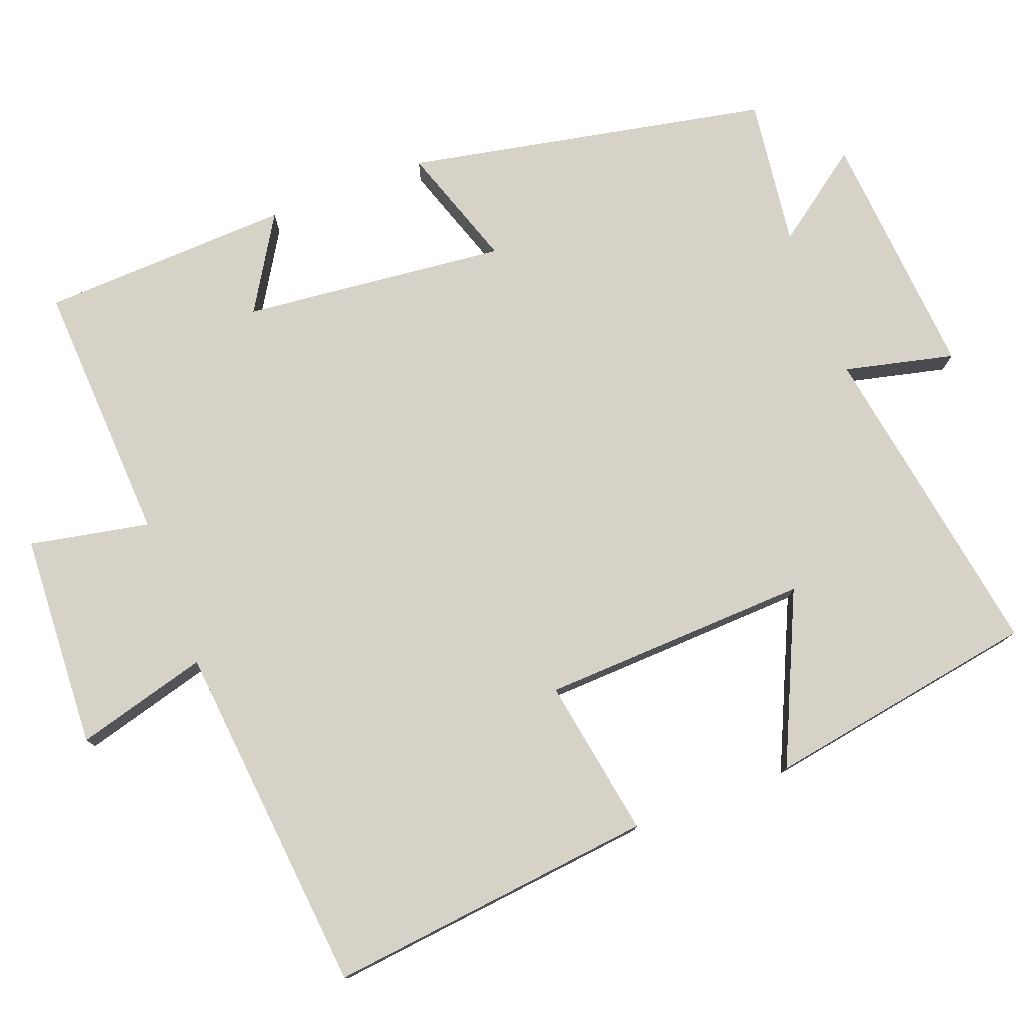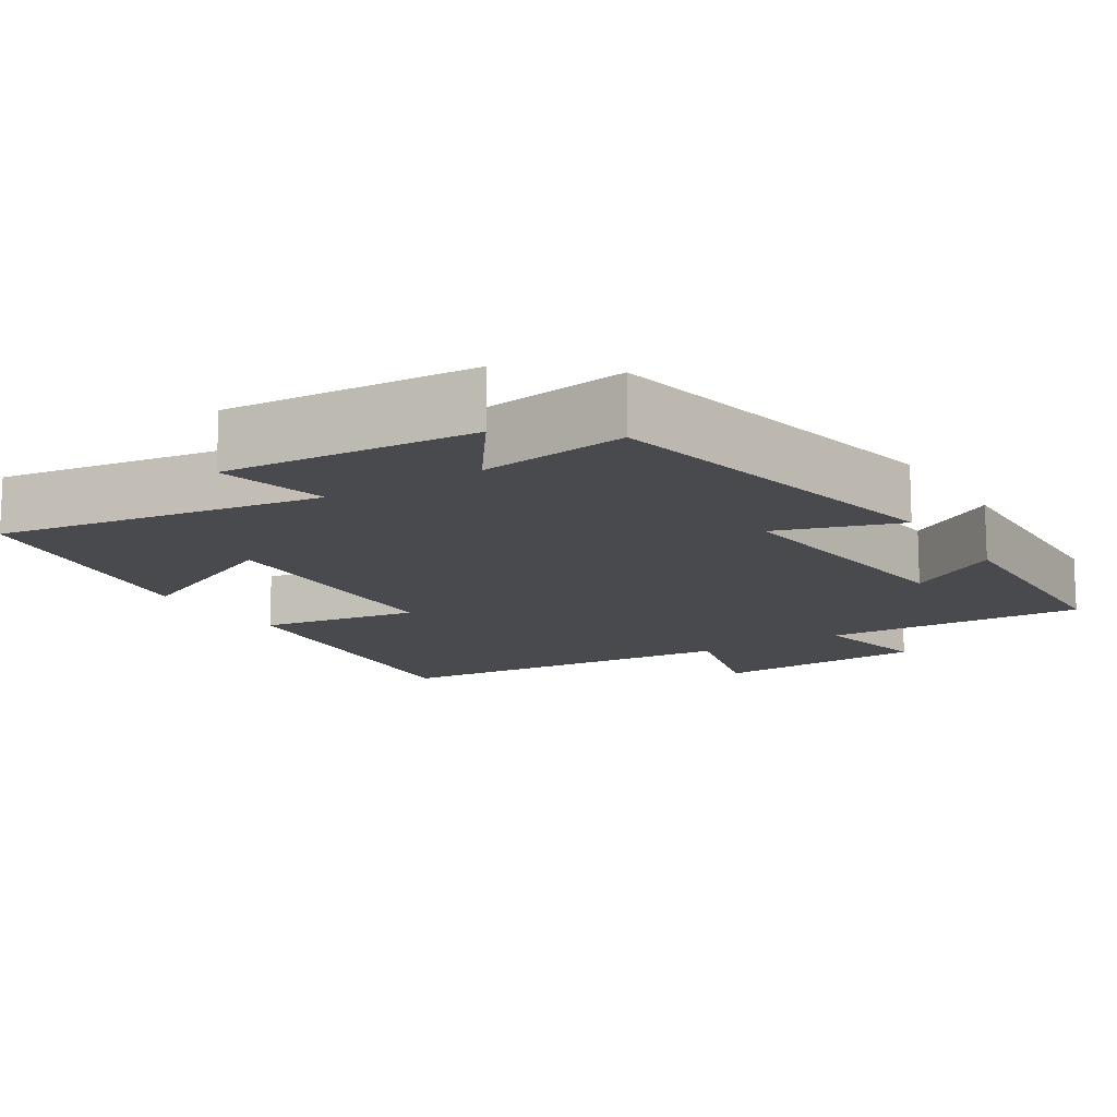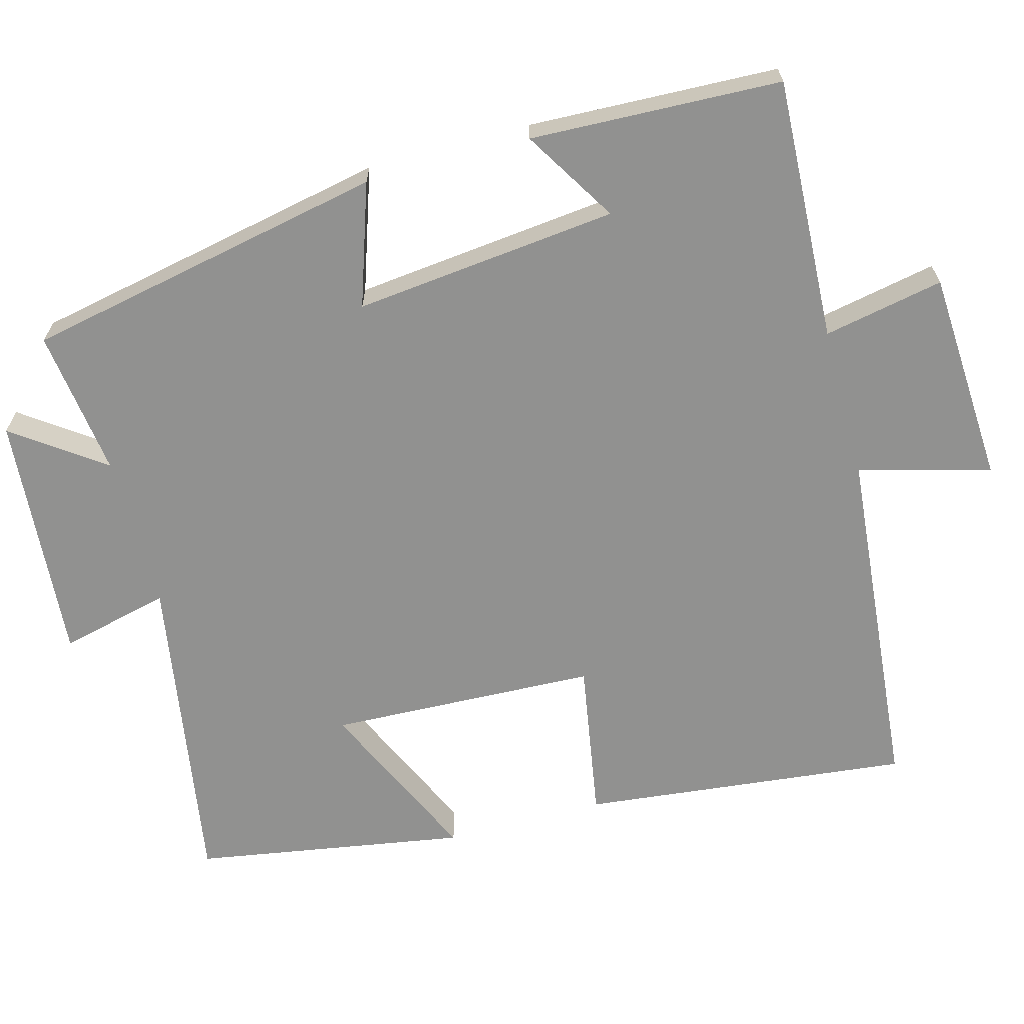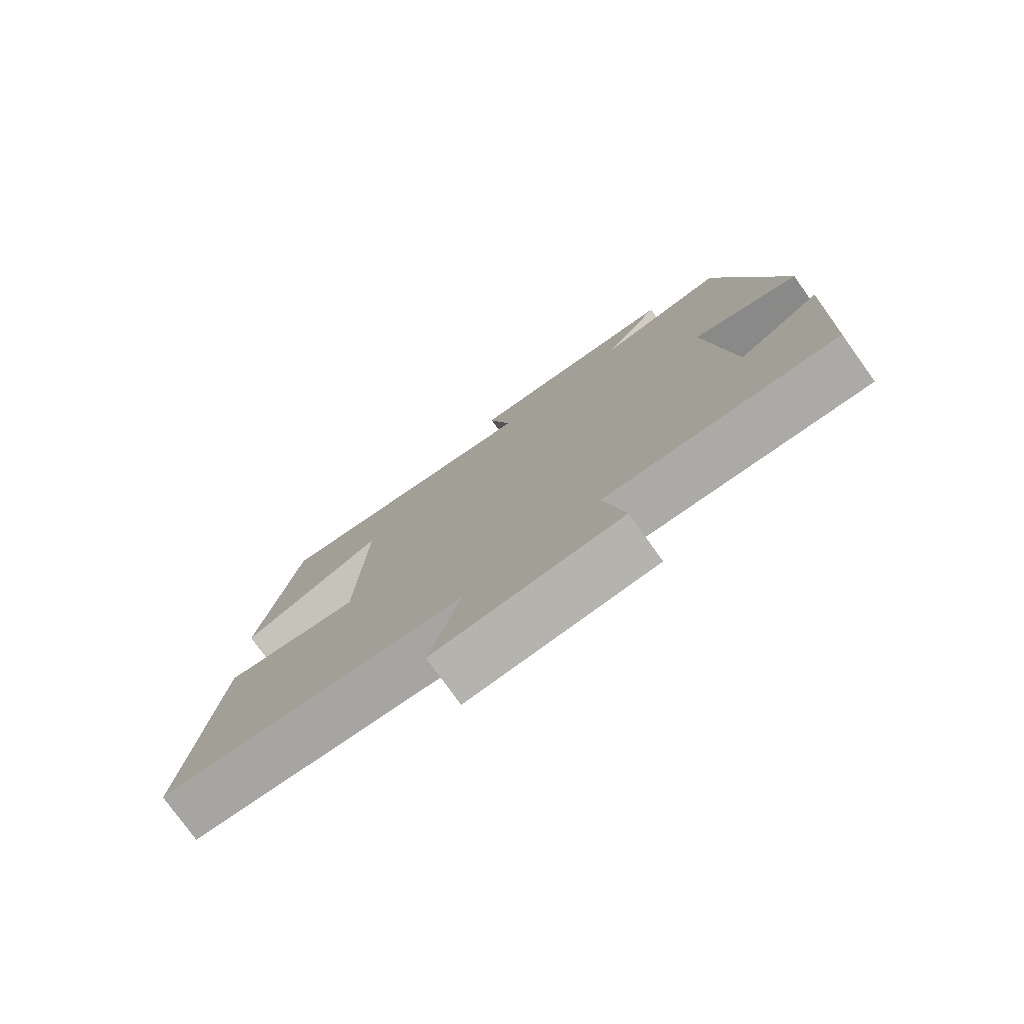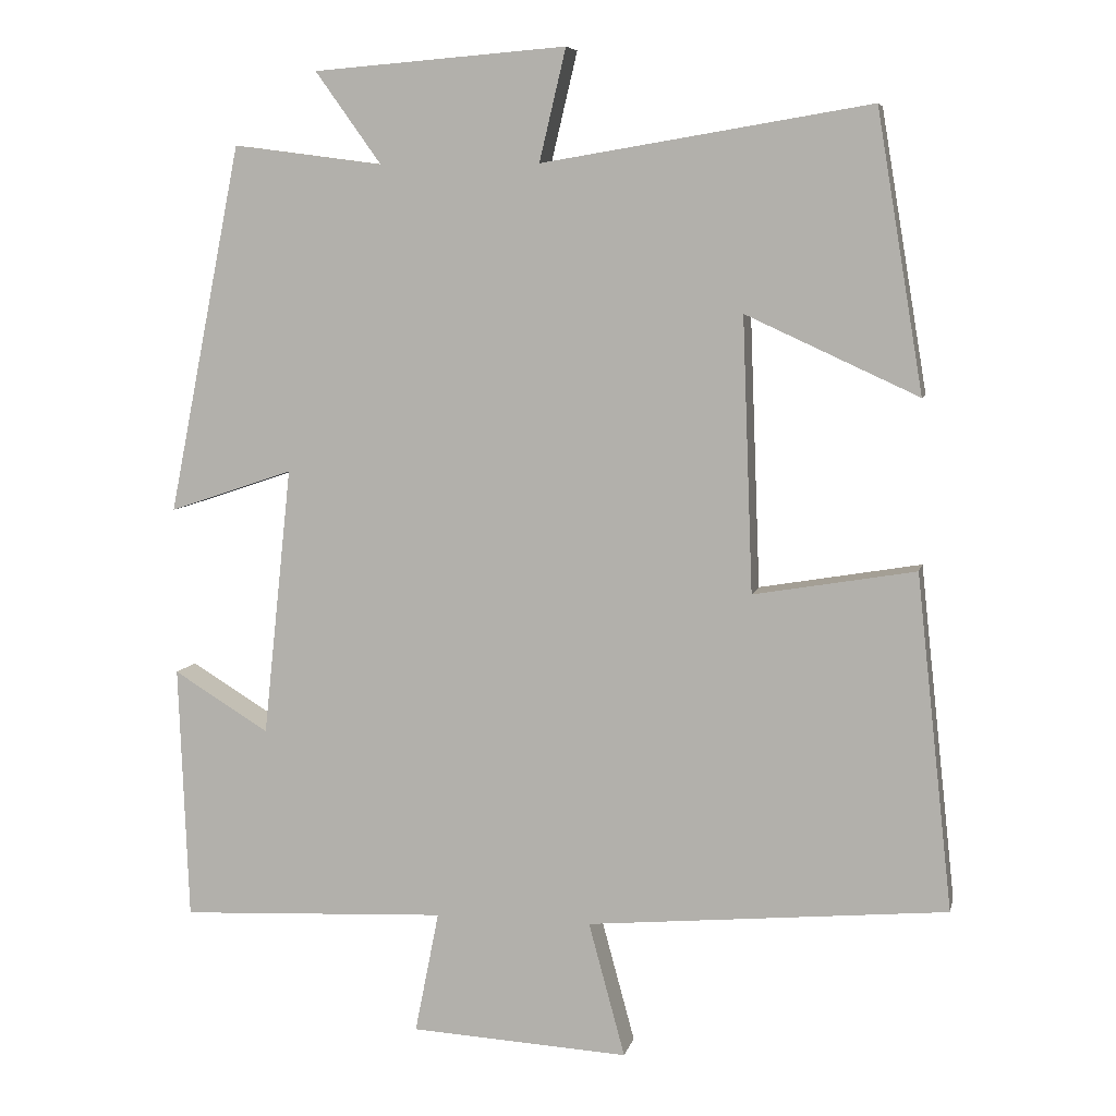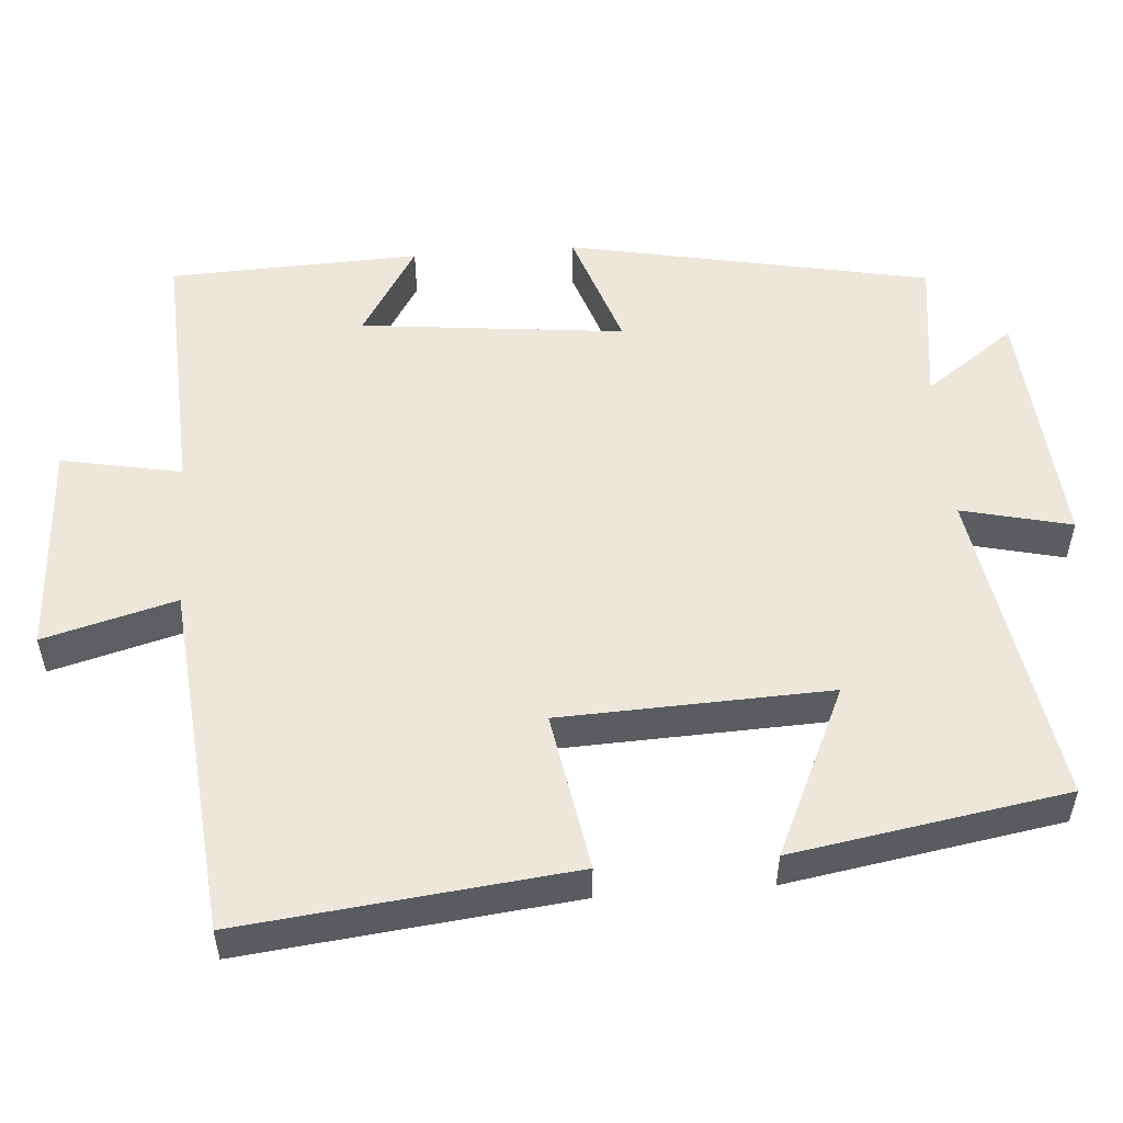
<metadata>
{"format":"obj","ext":"obj","renderer":"f3d","projection":"perspective","resolution":1024,"background":"white","views":[{"elev":77.7,"azim":-110.9,"up":"+Y"},{"elev":-13.4,"azim":32.4,"up":"+Y"},{"elev":-65.9,"azim":105.2,"up":"+Y"},{"elev":-77.7,"azim":35.7,"up":"+Z"},{"elev":7.2,"azim":-167.7,"up":"+Z"},{"elev":53.0,"azim":-94.4,"up":"+Y"}]}
</metadata>
<code>
v -0.548 0.07 -0.456
v -0.5 0.07 -0.015
v -0.287 0.07 -0.051
v -0.273 0.07 0.309
v -0.5 0.07 0.205
v -0.439 0.07 0.571
v -0.007 0.07 0.5
v -0.042 0.07 0.647
v 0.292 0.07 0.621
v 0.205 0.07 0.5
v 0.403 0.07 0.526
v 0.5 0.07 0.041
v 0.336 0.07 0.096
v 0.374 0.07 -0.258
v 0.5 0.07 -0.181
v 0.487 0.07 -0.517
v 0.134 0.07 -0.5
v 0.166 0.07 -0.661
v -0.122 0.07 -0.677
v -0.074 0.07 -0.5
v -0.548 0 -0.456
v -0.5 0 -0.015
v -0.287 0 -0.051
v -0.273 0 0.309
v -0.5 0 0.205
v -0.439 0 0.571
v -0.007 0 0.5
v -0.042 0 0.647
v 0.292 0 0.621
v 0.205 0 0.5
v 0.403 0 0.526
v 0.5 0 0.041
v 0.336 0 0.096
v 0.374 0 -0.258
v 0.5 0 -0.181
v 0.487 0 -0.517
v 0.134 0 -0.5
v 0.166 0 -0.661
v -0.122 0 -0.677
v -0.074 0 -0.5
f 17 18 19 20
f 17 20 1 2
f 14 15 16 17
f 13 14 17
f 10 11 12 13
f 10 13 17
f 7 8 9 10
f 7 10 17
f 4 5 6 7
f 3 4 7 17
f 2 3 17
f 40 39 38 37
f 22 21 40 37
f 37 36 35 34
f 37 34 33
f 33 32 31 30
f 37 33 30
f 30 29 28 27
f 37 30 27
f 27 26 25 24
f 37 27 24 23
f 37 23 22
f 1 21 22 2
f 2 22 23 3
f 3 23 24 4
f 4 24 25 5
f 5 25 26 6
f 6 26 27 7
f 7 27 28 8
f 8 28 29 9
f 9 29 30 10
f 10 30 31 11
f 11 31 32 12
f 12 32 33 13
f 13 33 34 14
f 14 34 35 15
f 15 35 36 16
f 16 36 37 17
f 17 37 38 18
f 18 38 39 19
f 19 39 40 20
f 20 40 21 1

</code>
